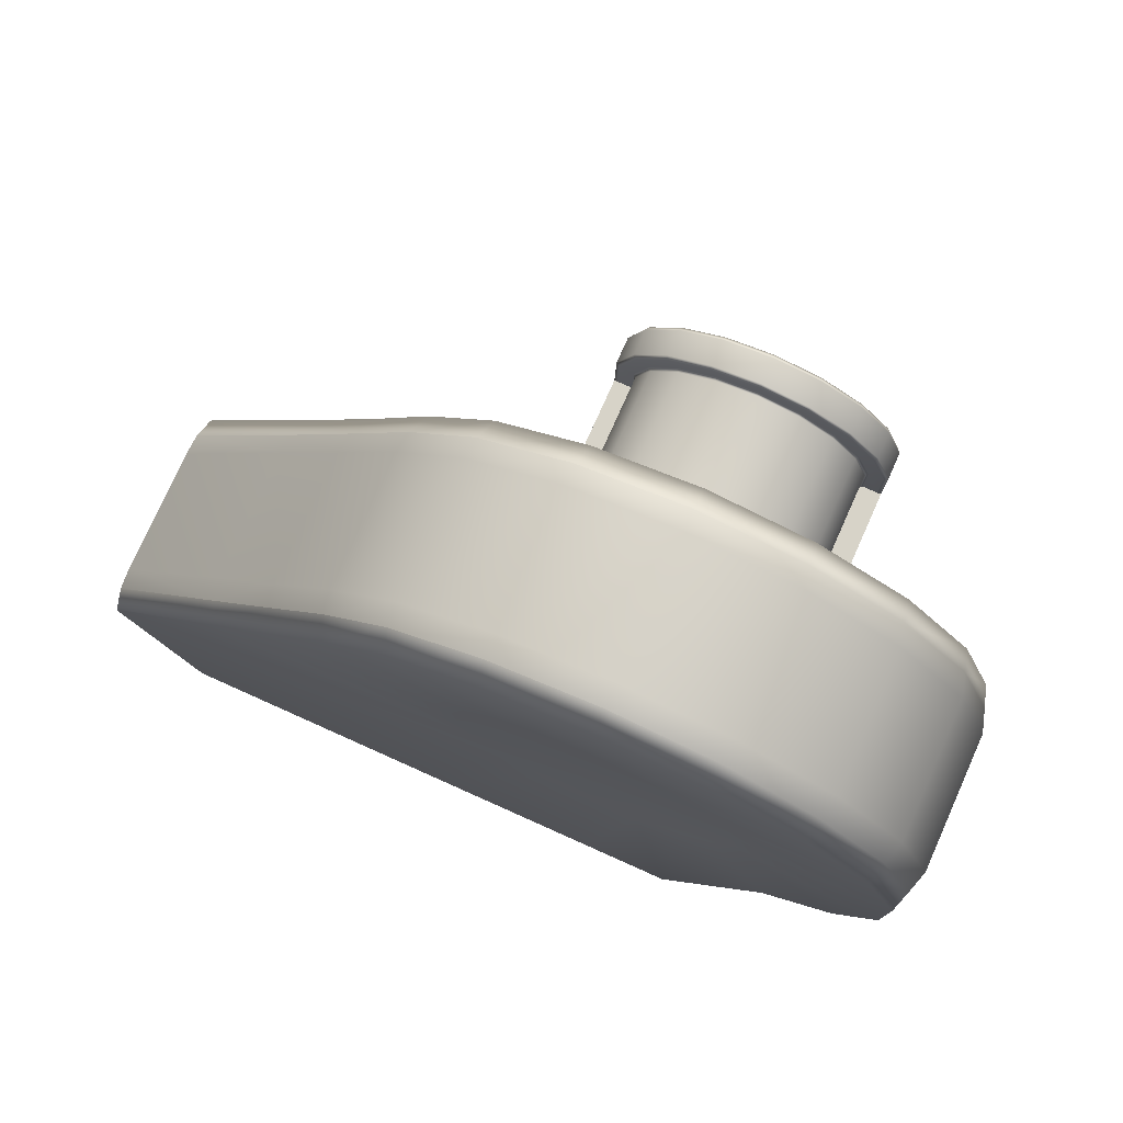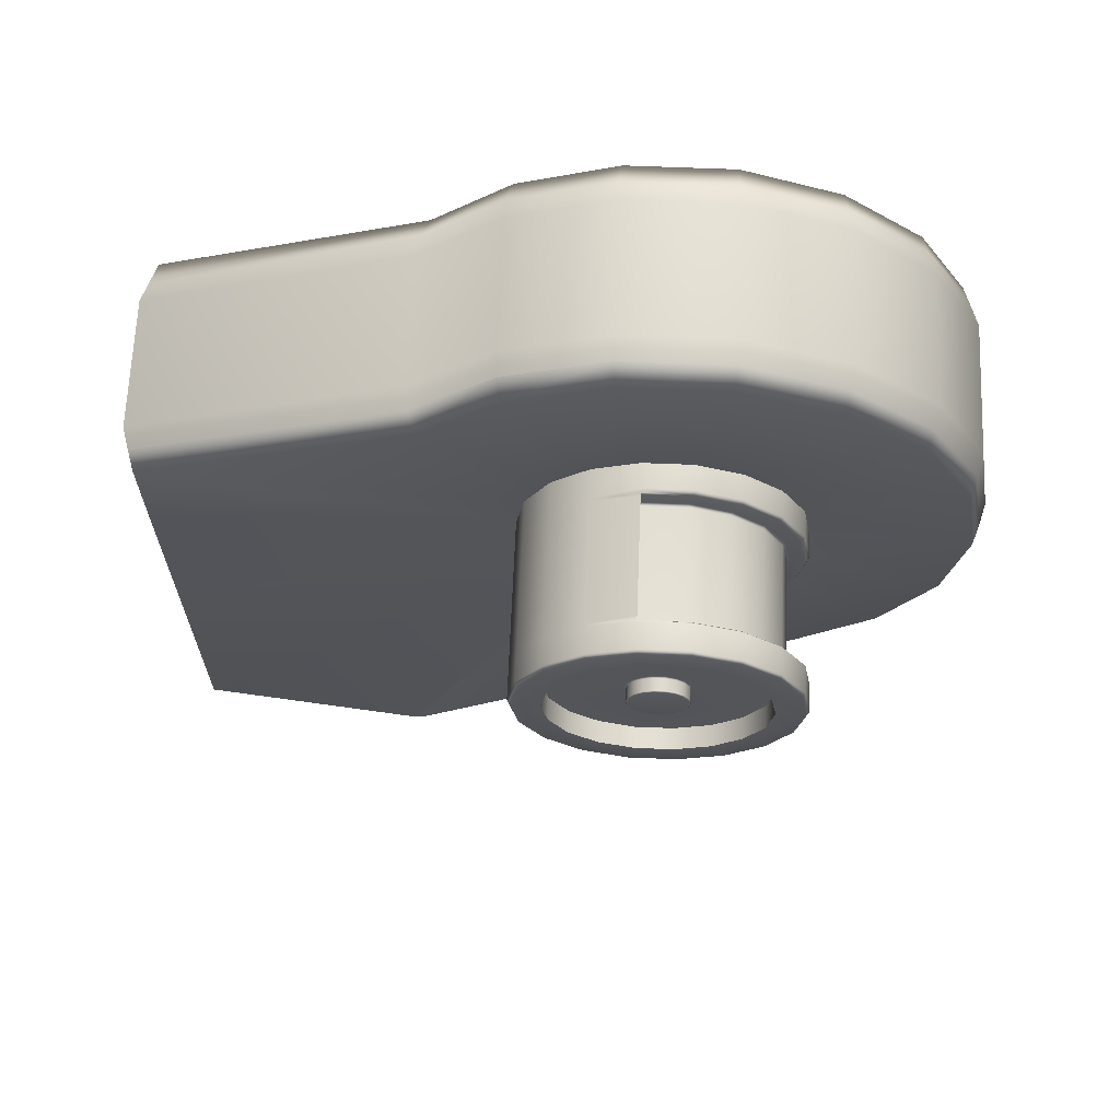
<metadata>
{"format":"obj","ext":"obj","renderer":"f3d","projection":"perspective","resolution":1024,"background":"white","views":[{"elev":77.1,"azim":-65.9,"up":"+Y"},{"elev":66.0,"azim":92.3,"up":"+Z"}]}
</metadata>
<code>
g default
v 3.401 54.7 3.855
v 3.401 53.92 2.491
v 3.401 52.71 1.479
v 3.401 51.23 0.9402
v 3.401 49.66 0.9402
v 3.401 48.18 1.479
v 3.401 46.97 2.491
v 3.401 46.18 3.855
v 3.401 45.91 5.405
v 3.401 46.18 6.956
v 3.401 46.97 8.32
v 3.401 48.18 9.332
v 3.401 49.66 9.87
v 3.401 51.23 9.87
v 3.401 52.71 9.332
v 3.401 53.92 8.32
v 3.401 54.7 6.956
v 3.401 54.98 5.405
v 3.583 59.42 2.138
v 3.583 57.76 -0.7357
v 3.583 55.22 -2.868
v 3.583 52.1 -4.889
v 3.583 48.78 -7.165
v 3.563 34.52 -9.84
v 3.583 34.51 -0.7078
v 3.583 34.5 5.405
v 3.583 34.51 8.42
v 3.583 43.12 11.55
v 3.583 45.67 13.68
v 3.583 48.78 14.81
v 3.583 52.1 14.81
v 3.583 55.22 13.68
v 3.583 57.76 11.55
v 3.583 59.42 8.673
v 3.583 60 5.405
v 2.898 59.65 1.976
v 2.898 57.94 -0.9855
v 2.898 55.32 -3.184
v 2.898 52.1 -5.303
v 2.898 48.68 -7.583
v 2.902 34.27 -10.08
v 2.898 34.29 -0.8259
v 2.898 34.26 5.343
v 2.898 34.29 8.462
v 2.898 42.85 11.67
v 2.898 45.47 13.87
v 2.898 48.68 15.04
v 2.898 52.1 15.04
v 2.898 55.32 13.87
v 2.898 57.94 11.67
v 2.898 59.65 8.711
v 2.898 60.24 5.343
v 2.188 59.84 1.985
v 2.188 58.1 -1.023
v 2.188 55.44 -3.255
v 2.188 52.18 -5.407
v 2.188 48.71 -7.723
v 2.191 34.22 -10.14
v 2.188 34.09 -0.8604
v 2.188 34.06 5.405
v 2.188 34.09 8.573
v 2.188 42.78 11.83
v 2.188 45.44 14.07
v 2.188 48.71 15.25
v 2.188 52.18 15.25
v 2.188 55.44 14.07
v 2.188 58.1 11.83
v 2.188 59.84 8.826
v 2.188 60.44 5.405
v -2.188 59.84 1.985
v -2.188 58.1 -1.023
v -2.188 55.44 -3.255
v -2.188 52.18 -5.407
v -2.188 48.71 -7.723
v -2.187 34.19 -10.13
v -2.188 34.09 -0.8604
v -2.188 34.06 5.405
v -2.188 34.09 8.573
v -2.188 42.78 11.83
v -2.188 45.44 14.07
v -2.188 48.71 15.25
v -2.188 52.18 15.25
v -2.188 55.44 14.07
v -2.188 58.1 11.83
v -2.188 59.84 8.826
v -2.188 60.44 5.405
v -2.898 59.65 1.976
v -2.898 57.94 -0.9855
v -2.898 55.32 -3.184
v -2.898 52.1 -5.303
v -2.898 48.68 -7.583
v -2.9 34.27 -10.07
v -2.898 34.29 -0.8259
v -2.898 34.26 5.343
v -2.898 34.29 8.462
v -2.898 42.85 11.67
v -2.898 45.47 13.87
v -2.898 48.68 15.04
v -2.898 52.1 15.04
v -2.898 55.32 13.87
v -2.898 57.94 11.67
v -2.898 59.65 8.711
v -2.898 60.24 5.343
v -3.583 59.42 2.138
v -3.583 57.76 -0.7357
v -3.583 55.22 -2.868
v -3.583 52.1 -4.889
v -3.583 48.78 -7.165
v -3.576 34.53 -9.84
v -3.583 34.51 -0.7078
v -3.583 34.5 5.405
v -3.583 34.51 8.42
v -3.583 43.12 11.55
v -3.583 45.67 13.68
v -3.583 48.78 14.81
v -3.583 52.1 14.81
v -3.583 55.22 13.68
v -3.583 57.76 11.55
v -3.583 59.42 8.673
v -3.583 60 5.405
v -3.401 54.7 3.855
v -3.401 53.92 2.491
v -3.401 52.71 1.479
v -3.401 51.23 0.9402
v -3.401 49.66 0.9402
v -3.401 48.18 1.479
v -3.401 46.97 2.491
v -3.401 46.18 3.855
v -3.401 45.91 5.405
v -3.401 46.18 6.956
v -3.401 46.97 8.32
v -3.401 48.18 9.332
v -3.401 49.66 9.87
v -3.401 51.23 9.87
v -3.401 52.71 9.332
v -3.401 53.92 8.32
v -3.401 54.7 6.956
v -3.401 54.98 5.405
v -3.401 50.44 5.405
v 3.583 42.2 -11.8
v 3.58 42.1 -11.72
v 3.582 41.78 -11.87
v 2.898 42.2 -12
v 2.898 41.78 -12.07
v 2.188 42.2 -12.04
v 2.188 41.78 -12.11
v -2.188 42.2 -12.04
v -2.188 41.78 -12.11
v -2.898 42.2 -12
v -2.898 41.78 -12.07
v -3.582 41.78 -11.87
v -3.58 42.1 -11.72
v -3.583 42.2 -11.8
v 3.401 54.7 3.855
v 3.401 53.92 2.491
v 3.401 52.71 1.479
v 3.401 51.23 0.9402
v 3.401 49.66 0.9402
v 3.401 48.18 1.479
v 3.401 46.97 2.491
v 3.401 46.18 3.855
v 3.401 45.91 5.405
v 3.401 46.18 6.956
v 3.401 46.97 8.32
v 3.401 48.18 9.332
v 3.401 49.66 9.87
v 3.401 51.23 9.87
v 3.401 52.71 9.332
v 3.401 53.92 8.32
v 3.401 54.7 6.956
v 3.401 54.98 5.405
v 9.401 53.75 4.202
v 9.401 53.14 3.144
v 9.401 52.2 2.358
v 9.401 51.05 1.94
v 9.401 49.83 1.94
v 9.401 48.68 2.358
v 9.401 47.75 3.144
v 9.401 47.14 4.202
v 9.401 46.92 5.405
v 9.401 47.14 6.609
v 9.401 47.75 7.667
v 9.401 48.68 8.453
v 9.401 49.83 8.87
v 9.401 51.05 8.87
v 9.401 52.2 8.453
v 9.401 53.14 7.667
v 9.401 53.75 6.609
v 9.401 53.96 5.405
v 8.701 53.75 4.202
v 8.701 53.14 3.144
v 8.701 52.2 2.358
v 8.701 51.05 1.94
v 8.701 49.83 1.94
v 8.701 48.68 2.358
v 8.701 47.75 3.144
v 8.701 47.14 4.202
v 8.701 46.92 5.405
v 8.701 47.14 6.609
v 8.701 47.75 7.667
v 8.701 48.68 8.453
v 8.701 49.83 8.87
v 8.701 51.05 8.87
v 8.701 52.2 8.453
v 8.701 53.14 7.667
v 8.701 53.75 6.609
v 8.701 53.96 5.405
v 8.333 49.66 0.9402
v 8.333 48.18 1.479
v 8.333 46.97 2.491
v 8.333 46.18 3.855
v 8.333 45.91 5.405
v 8.333 46.18 6.956
v 8.333 46.97 8.32
v 8.333 48.18 9.332
v 8.333 49.66 9.87
v 4.363 49.66 0.9402
v 4.363 48.18 1.479
v 4.363 46.97 2.491
v 4.363 46.18 3.855
v 4.363 45.91 5.405
v 4.363 46.18 6.956
v 4.363 46.97 8.32
v 4.363 48.18 9.332
v 4.363 49.66 9.87
v 4.233 54.7 6.956
v 4.233 54.98 5.405
v 4.233 54.7 3.855
v 4.233 53.92 2.491
v 4.233 52.71 1.479
v 4.233 51.23 0.9402
v 4.233 49.66 0.9402
v 4.233 48.18 1.479
v 4.233 46.97 2.491
v 4.233 46.18 3.855
v 4.233 45.91 5.405
v 4.233 46.18 6.956
v 4.233 46.97 8.32
v 4.233 48.18 9.332
v 4.233 49.66 9.87
v 4.233 51.23 9.87
v 4.233 52.71 9.332
v 4.233 53.92 8.32
v 4.363 54.59 6.913
v 4.363 54.85 5.405
v 4.363 54.59 3.897
v 4.363 53.82 2.571
v 4.363 52.65 1.587
v 4.363 51.21 1.064
v 4.363 49.66 1.064
v 8.333 49.66 1.064
v 8.333 51.21 1.064
v 8.333 52.65 1.587
v 8.333 53.82 2.571
v 8.333 54.59 3.897
v 8.333 54.85 5.405
v 8.333 54.59 6.913
v 8.333 53.82 8.239
v 8.333 52.65 9.223
v 8.333 51.21 9.747
v 8.333 49.66 9.747
v 4.363 49.66 9.747
v 4.363 51.21 9.747
v 4.363 52.65 9.223
v 4.363 53.82 8.239
v 4.363 54.13 6.746
v 4.363 54.36 5.405
v 4.363 54.13 4.064
v 4.363 53.45 2.885
v 4.363 52.4 2.009
v 4.363 51.12 1.544
v 4.363 49.66 1.544
v 8.333 49.66 1.544
v 8.333 51.12 1.544
v 8.333 52.4 2.009
v 8.333 53.45 2.885
v 8.333 54.13 4.064
v 8.333 54.36 5.405
v 8.333 54.13 6.746
v 8.333 53.45 7.926
v 8.333 52.4 8.801
v 8.333 51.12 9.267
v 8.333 49.66 9.267
v 4.363 49.66 9.267
v 4.363 51.12 9.267
v 4.363 52.4 8.801
v 4.363 53.45 7.926
v 4.457 54.04 6.713
v 4.457 54.27 5.405
v 4.457 54.04 4.098
v 4.457 53.37 2.948
v 4.457 52.36 2.094
v 4.457 51.11 1.64
v 4.457 49.66 1.64
v 4.457 49.66 1.544
v 4.457 49.66 1.064
v 4.457 49.66 0.9402
v 4.457 48.18 1.479
v 4.457 46.97 2.491
v 4.457 46.18 3.855
v 4.457 45.91 5.405
v 4.457 46.18 6.956
v 4.457 46.97 8.32
v 4.457 48.18 9.332
v 4.457 49.66 9.87
v 4.457 49.66 9.747
v 4.457 49.66 9.267
v 4.457 49.66 9.17
v 4.457 51.11 9.17
v 4.457 52.36 8.716
v 4.457 53.37 7.863
v 8.25 54.04 6.713
v 8.25 54.27 5.405
v 8.25 54.04 4.098
v 8.25 53.37 2.948
v 8.25 52.36 2.094
v 8.25 51.11 1.64
v 8.25 49.66 1.64
v 8.25 49.66 1.544
v 8.25 49.66 1.064
v 8.25 49.66 0.9402
v 8.25 48.18 1.479
v 8.25 46.97 2.491
v 8.25 46.18 3.855
v 8.25 45.91 5.405
v 8.25 46.18 6.956
v 8.25 46.97 8.32
v 8.25 48.18 9.332
v 8.25 49.66 9.87
v 8.25 49.66 9.747
v 8.25 49.66 9.267
v 8.25 49.66 9.17
v 8.25 51.11 9.17
v 8.25 52.36 8.716
v 8.25 53.37 7.863
v 8.421 52.71 9.332
v 8.421 53.92 8.32
v 8.421 54.7 6.956
v 8.421 54.98 5.405
v 8.421 54.7 3.855
v 8.421 53.92 2.491
v 8.421 52.71 1.479
v 8.421 51.23 0.9402
v 8.421 49.66 0.9402
v 8.421 48.18 1.479
v 8.421 46.97 2.491
v 8.421 46.18 3.855
v 8.421 45.91 5.405
v 8.421 46.18 6.956
v 8.421 46.97 8.32
v 8.421 48.18 9.332
v 8.421 49.66 9.87
v 8.421 51.23 9.87
v 9.272 52.71 9.332
v 9.272 53.92 8.32
v 9.272 54.7 6.956
v 9.272 54.98 5.405
v 9.272 54.7 3.855
v 9.272 53.92 2.491
v 9.272 52.71 1.479
v 9.272 51.23 0.9402
v 9.272 49.66 0.9402
v 9.272 48.18 1.479
v 9.272 46.97 2.491
v 9.272 46.18 3.855
v 9.272 45.91 5.405
v 9.272 46.18 6.956
v 9.272 46.97 8.32
v 9.272 48.18 9.332
v 9.272 49.66 9.87
v 9.272 51.23 9.87
v 9.401 52.67 9.26
v 9.401 53.85 8.266
v 9.401 54.63 6.928
v 9.401 54.89 5.405
v 9.401 54.63 3.883
v 9.401 53.85 2.545
v 9.401 52.67 1.551
v 9.401 51.22 1.022
v 9.401 49.67 1.022
v 9.401 48.22 1.551
v 9.401 47.03 2.545
v 9.401 46.26 3.883
v 9.401 45.99 5.405
v 9.401 46.26 6.928
v 9.401 47.03 8.266
v 9.401 48.22 9.26
v 9.401 49.67 9.788
v 9.401 51.22 9.788
v 9.401 52.25 8.526
v 9.401 53.2 7.722
v 9.401 53.83 6.638
v 9.401 54.05 5.405
v 9.401 53.83 4.173
v 9.401 53.2 3.089
v 9.401 52.25 2.285
v 9.401 51.07 1.857
v 9.401 49.82 1.857
v 9.401 48.64 2.285
v 9.401 47.68 3.089
v 9.401 47.06 4.173
v 9.401 46.84 5.405
v 9.401 47.06 6.638
v 9.401 47.68 7.722
v 9.401 48.64 8.526
v 9.401 49.82 8.954
v 9.401 51.07 8.954
v 8.701 50.95 6.286
v 8.701 51.22 6.059
v 8.701 51.4 5.753
v 8.701 51.46 5.405
v 8.701 51.4 5.058
v 8.701 51.22 4.752
v 8.701 50.95 4.525
v 8.701 50.62 4.404
v 8.701 50.27 4.404
v 8.701 49.94 4.525
v 8.701 49.66 4.752
v 8.701 49.49 5.058
v 8.701 49.43 5.405
v 8.701 49.49 5.753
v 8.701 49.66 6.059
v 8.701 49.94 6.286
v 8.701 50.27 6.407
v 8.701 50.62 6.407
v 9.159 51.19 6.035
v 9.159 51.36 5.741
v 9.159 51.42 5.405
v 9.159 51.36 5.07
v 9.159 51.19 4.775
v 9.159 50.93 4.557
v 9.159 50.61 4.44
v 9.159 50.27 4.44
v 9.159 49.95 4.557
v 9.159 49.69 4.775
v 9.159 49.52 5.07
v 9.159 49.46 5.405
v 9.159 49.52 5.741
v 9.159 49.69 6.035
v 9.159 49.95 6.254
v 9.159 50.27 6.37
v 9.159 50.61 6.37
v 9.159 50.93 6.254
v 8.701 52.17 2.421
v 8.701 51.04 2.011
v 8.701 49.85 2.011
v 8.701 48.72 2.421
v 8.701 47.8 3.19
v 8.701 47.21 4.227
v 8.701 47 5.405
v 8.701 47.21 6.584
v 8.701 47.8 7.621
v 8.701 48.72 8.39
v 8.701 49.85 8.799
v 8.701 51.04 8.799
v 8.701 52.17 8.39
v 8.701 53.08 7.621
v 8.701 53.68 6.584
v 8.701 53.89 5.405
v 8.701 53.68 4.227
v 8.701 53.08 3.19
v 8.762 51.36 5.741
v 8.762 51.42 5.405
v 8.762 51.36 5.07
v 8.762 51.19 4.775
v 8.762 50.93 4.557
v 8.762 50.61 4.44
v 8.762 50.27 4.44
v 8.762 49.95 4.557
v 8.762 49.69 4.775
v 8.762 49.52 5.07
v 8.762 49.46 5.405
v 8.762 49.52 5.741
v 8.762 49.69 6.035
v 8.762 49.95 6.254
v 8.762 50.27 6.37
v 8.762 50.61 6.37
v 8.762 50.93 6.254
v 8.762 51.19 6.035
v 9.201 51.33 5.084
v 9.201 51.16 4.802
v 9.201 50.44 5.405
v 9.201 50.91 4.592
v 9.201 50.61 4.48
v 9.201 50.28 4.48
v 9.201 49.97 4.592
v 9.201 49.72 4.802
v 9.201 49.56 5.084
v 9.201 49.5 5.405
v 9.201 49.56 5.727
v 9.201 49.72 6.009
v 9.201 49.97 6.219
v 9.201 50.28 6.33
v 9.201 50.61 6.33
v 9.201 50.91 6.219
v 9.201 51.16 6.009
v 9.201 51.33 5.727
v 9.201 51.38 5.405
g pCylinder2
f 1 2 20 19
f 2 3 21 20
f 3 4 22 21
f 8 9 26 25
f 9 10 27 26
f 10 11 28 27
f 11 12 29 28
f 12 13 30 29
f 13 14 31 30
f 14 15 32 31
f 15 16 33 32
f 16 17 34 33
f 17 18 35 34
f 18 1 19 35
f 19 20 37 36
f 20 21 38 37
f 21 22 39 38
f 25 26 43 42
f 26 27 44 43
f 27 28 45 44
f 28 29 46 45
f 29 30 47 46
f 30 31 48 47
f 31 32 49 48
f 32 33 50 49
f 33 34 51 50
f 34 35 52 51
f 35 19 36 52
f 36 37 54 53
f 37 38 55 54
f 38 39 56 55
f 42 43 60 59
f 43 44 61 60
f 44 45 62 61
f 45 46 63 62
f 46 47 64 63
f 47 48 65 64
f 48 49 66 65
f 49 50 67 66
f 50 51 68 67
f 51 52 69 68
f 52 36 53 69
f 53 54 71 70
f 54 55 72 71
f 55 56 73 72
f 59 60 77 76
f 60 61 78 77
f 61 62 79 78
f 62 63 80 79
f 63 64 81 80
f 64 65 82 81
f 65 66 83 82
f 66 67 84 83
f 67 68 85 84
f 68 69 86 85
f 69 53 70 86
f 70 71 88 87
f 71 72 89 88
f 72 73 90 89
f 76 77 94 93
f 77 78 95 94
f 78 79 96 95
f 79 80 97 96
f 80 81 98 97
f 81 82 99 98
f 82 83 100 99
f 83 84 101 100
f 84 85 102 101
f 85 86 103 102
f 86 70 87 103
f 87 88 105 104
f 88 89 106 105
f 89 90 107 106
f 93 94 111 110
f 94 95 112 111
f 95 96 113 112
f 96 97 114 113
f 97 98 115 114
f 98 99 116 115
f 99 100 117 116
f 100 101 118 117
f 101 102 119 118
f 102 103 120 119
f 103 87 104 120
f 104 105 122 121
f 105 106 123 122
f 106 107 124 123
f 110 111 129 128
f 111 112 130 129
f 112 113 131 130
f 113 114 132 131
f 114 115 133 132
f 115 116 134 133
f 116 117 135 134
f 117 118 136 135
f 118 119 137 136
f 119 120 138 137
f 120 104 121 138
f 481 480 482
f 483 481 482
f 484 483 482
f 485 484 482
f 486 485 482
f 487 486 482
f 488 487 482
f 489 488 482
f 490 489 482
f 491 490 482
f 492 491 482
f 493 492 482
f 494 493 482
f 495 494 482
f 496 495 482
f 497 496 482
f 498 497 482
f 480 498 482
f 121 122 139
f 122 123 139
f 123 124 139
f 127 128 139
f 128 129 139
f 129 130 139
f 130 131 139
f 131 132 139
f 132 133 139
f 133 134 139
f 134 135 139
f 135 136 139
f 136 137 139
f 137 138 139
f 138 121 139
f 73 56 57 74
f 74 57 145 147
f 73 74 91 90
f 90 91 108 107
f 107 108 125 124
f 124 125 139
f 125 126 139
f 126 127 139
f 7 8 25 24
f 24 25 42 41
f 41 42 59 58
f 75 58 59 76
f 92 75 76 93
f 109 92 93 110
f 127 109 110 128
f 22 4 5 23
f 23 5 6 141 140
f 39 22 23 40
f 40 23 140 143
f 56 39 40 57
f 57 40 143 145
f 91 74 147 149
f 108 153 152 126 125
f 92 109 151 150
f 91 149 153 108
f 92 150 148 75
f 75 148 146 58
f 58 146 144 41
f 41 144 142 24
f 142 141 6 7 24
f 152 151 109 127 126
f 140 142 144 143
f 143 144 146 145
f 145 146 148 147
f 147 148 150 149
f 149 150 151 153
f 140 141 142
f 151 152 153
f 2 1 154 155
f 3 2 155 156
f 4 3 156 157
f 5 4 157 158
f 6 5 158 159
f 7 6 159 160
f 8 7 160 161
f 9 8 161 162
f 10 9 162 163
f 11 10 163 164
f 12 11 164 165
f 13 12 165 166
f 14 13 166 167
f 15 14 167 168
f 16 15 168 169
f 17 16 169 170
f 18 17 170 171
f 1 18 171 154
f 155 154 228 229
f 156 155 229 230
f 157 156 230 231
f 158 157 231 232
f 159 158 232 233
f 160 159 233 234
f 161 160 234 235
f 162 161 235 236
f 163 162 236 237
f 164 163 237 238
f 165 164 238 239
f 166 165 239 240
f 167 166 240 241
f 168 167 241 242
f 169 168 242 243
f 170 169 243 226
f 171 170 226 227
f 154 171 227 228
f 173 172 190 191
f 174 173 191 192
f 175 174 192 193
f 176 175 193 194
f 177 176 194 195
f 178 177 195 196
f 179 178 196 197
f 180 179 197 198
f 181 180 198 199
f 182 181 199 200
f 183 182 200 201
f 184 183 201 202
f 185 184 202 203
f 186 185 203 204
f 187 186 204 205
f 188 187 205 206
f 189 188 206 207
f 172 189 207 190
f 191 190 460 461
f 192 191 461 444
f 193 192 444 445
f 194 193 445 446
f 195 194 446 447
f 196 195 447 448
f 197 196 448 449
f 198 197 449 450
f 199 198 450 451
f 200 199 451 452
f 201 200 452 453
f 202 201 453 454
f 203 202 454 455
f 204 203 455 456
f 205 204 456 457
f 206 205 457 458
f 207 206 458 459
f 190 207 459 460
f 209 208 344 345
f 210 209 345 346
f 211 210 346 347
f 212 211 347 348
f 213 212 348 349
f 214 213 349 350
f 215 214 350 351
f 216 215 351 352
f 218 217 297 298
f 219 218 298 299
f 220 219 299 300
f 221 220 300 301
f 222 221 301 302
f 223 222 302 303
f 224 223 303 304
f 225 224 304 305
f 337 258 259 336
f 338 257 258 337
f 339 256 257 338
f 340 255 256 339
f 341 254 255 340
f 342 253 254 341
f 343 252 253 342
f 208 251 252 343 344
f 297 217 250 296
f 225 305 306 262
f 353 260 261 216 352
f 336 259 260 353
f 245 227 226 244
f 246 228 227 245
f 247 229 228 246
f 248 230 229 247
f 249 231 230 248
f 217 232 231 249 250
f 233 232 217 218
f 234 233 218 219
f 235 234 219 220
f 236 235 220 221
f 237 236 221 222
f 238 237 222 223
f 239 238 223 224
f 240 239 224 225
f 263 241 240 225 262
f 264 242 241 263
f 265 243 242 264
f 244 226 243 265
f 245 244 266 267
f 246 245 267 268
f 247 246 268 269
f 248 247 269 270
f 249 248 270 271
f 250 249 271 272
f 296 250 272 295
f 252 251 273 274
f 253 252 274 275
f 254 253 275 276
f 255 254 276 277
f 256 255 277 278
f 257 256 278 279
f 258 257 279 280
f 259 258 280 281
f 260 259 281 282
f 261 260 282 283
f 262 306 307 284
f 263 262 284 285
f 264 263 285 286
f 265 264 286 287
f 244 265 287 266
f 289 267 266 288
f 290 268 267 289
f 291 269 268 290
f 292 270 269 291
f 293 271 270 292
f 294 272 271 293
f 295 272 294
f 284 307 308
f 309 285 284 308
f 310 286 285 309
f 311 287 286 310
f 288 266 287 311
f 289 288 312 313
f 290 289 313 314
f 291 290 314 315
f 292 291 315 316
f 293 292 316 317
f 294 293 317 318
f 319 295 294 318
f 320 296 295 319
f 321 297 296 320
f 298 297 321 322
f 299 298 322 323
f 300 299 323 324
f 301 300 324 325
f 302 301 325 326
f 303 302 326 327
f 304 303 327 328
f 305 304 328 329
f 306 305 329 330
f 307 306 330 331
f 308 307 331 332
f 309 308 332 333
f 310 309 333 334
f 311 310 334 335
f 288 311 335 312
f 278 313 312 279
f 277 314 313 278
f 276 315 314 277
f 275 316 315 276
f 274 317 316 275
f 273 318 317 274
f 273 319 318
f 251 320 319 273
f 208 321 320 251
f 322 321 208 209
f 323 322 209 210
f 324 323 210 211
f 325 324 211 212
f 326 325 212 213
f 327 326 213 214
f 328 327 214 215
f 329 328 215 216
f 330 329 216 261
f 331 330 261 283
f 332 331 283
f 282 333 332 283
f 281 334 333 282
f 280 335 334 281
f 279 312 335 280
f 337 336 354 355
f 338 337 355 356
f 339 338 356 357
f 340 339 357 358
f 341 340 358 359
f 342 341 359 360
f 343 342 360 361
f 344 343 361 362
f 345 344 362 363
f 346 345 363 364
f 347 346 364 365
f 348 347 365 366
f 349 348 366 367
f 350 349 367 368
f 351 350 368 369
f 352 351 369 370
f 353 352 370 371
f 336 353 371 354
f 373 355 354 372
f 374 356 355 373
f 375 357 356 374
f 376 358 357 375
f 377 359 358 376
f 378 360 359 377
f 379 361 360 378
f 380 362 361 379
f 381 363 362 380
f 382 364 363 381
f 383 365 364 382
f 384 366 365 383
f 385 367 366 384
f 386 368 367 385
f 387 369 368 386
f 388 370 369 387
f 389 371 370 388
f 372 354 371 389
f 373 372 390 391
f 374 373 391 392
f 375 374 392 393
f 376 375 393 394
f 377 376 394 395
f 378 377 395 396
f 379 378 396 397
f 380 379 397 398
f 381 380 398 399
f 382 381 399 400
f 383 382 400 401
f 384 383 401 402
f 385 384 402 403
f 386 385 403 404
f 387 386 404 405
f 388 387 405 406
f 389 388 406 407
f 372 389 407 390
f 391 390 186 187
f 392 391 187 188
f 393 392 188 189
f 394 393 189 172
f 395 394 172 173
f 396 395 173 174
f 397 396 174 175
f 398 397 175 176
f 399 398 176 177
f 400 399 177 178
f 401 400 178 179
f 402 401 179 180
f 403 402 180 181
f 404 403 181 182
f 405 404 182 183
f 406 405 183 184
f 407 406 184 185
f 390 407 185 186
f 479 409 408 478
f 462 410 409 479
f 463 411 410 462
f 464 412 411 463
f 465 413 412 464
f 466 414 413 465
f 467 415 414 466
f 468 416 415 467
f 469 417 416 468
f 470 418 417 469
f 471 419 418 470
f 472 420 419 471
f 473 421 420 472
f 474 422 421 473
f 475 423 422 474
f 476 424 423 475
f 477 425 424 476
f 478 408 425 477
f 427 426 496 497
f 428 427 497 498
f 429 428 498 480
f 430 429 480 481
f 431 430 481 483
f 432 431 483 484
f 433 432 484 485
f 434 433 485 486
f 435 434 486 487
f 436 435 487 488
f 437 436 488 489
f 438 437 489 490
f 439 438 490 491
f 440 439 491 492
f 441 440 492 493
f 442 441 493 494
f 443 442 494 495
f 426 443 495 496
f 445 444 414 415
f 446 445 415 416
f 447 446 416 417
f 448 447 417 418
f 449 448 418 419
f 450 449 419 420
f 451 450 420 421
f 452 451 421 422
f 453 452 422 423
f 454 453 423 424
f 455 454 424 425
f 456 455 425 408
f 457 456 408 409
f 458 457 409 410
f 459 458 410 411
f 460 459 411 412
f 461 460 412 413
f 444 461 413 414
f 463 462 427 428
f 464 463 428 429
f 465 464 429 430
f 466 465 430 431
f 467 466 431 432
f 468 467 432 433
f 469 468 433 434
f 470 469 434 435
f 471 470 435 436
f 472 471 436 437
f 473 472 437 438
f 474 473 438 439
f 475 474 439 440
f 476 475 440 441
f 477 476 441 442
f 478 477 442 443
f 479 478 443 426
f 462 479 426 427

</code>
